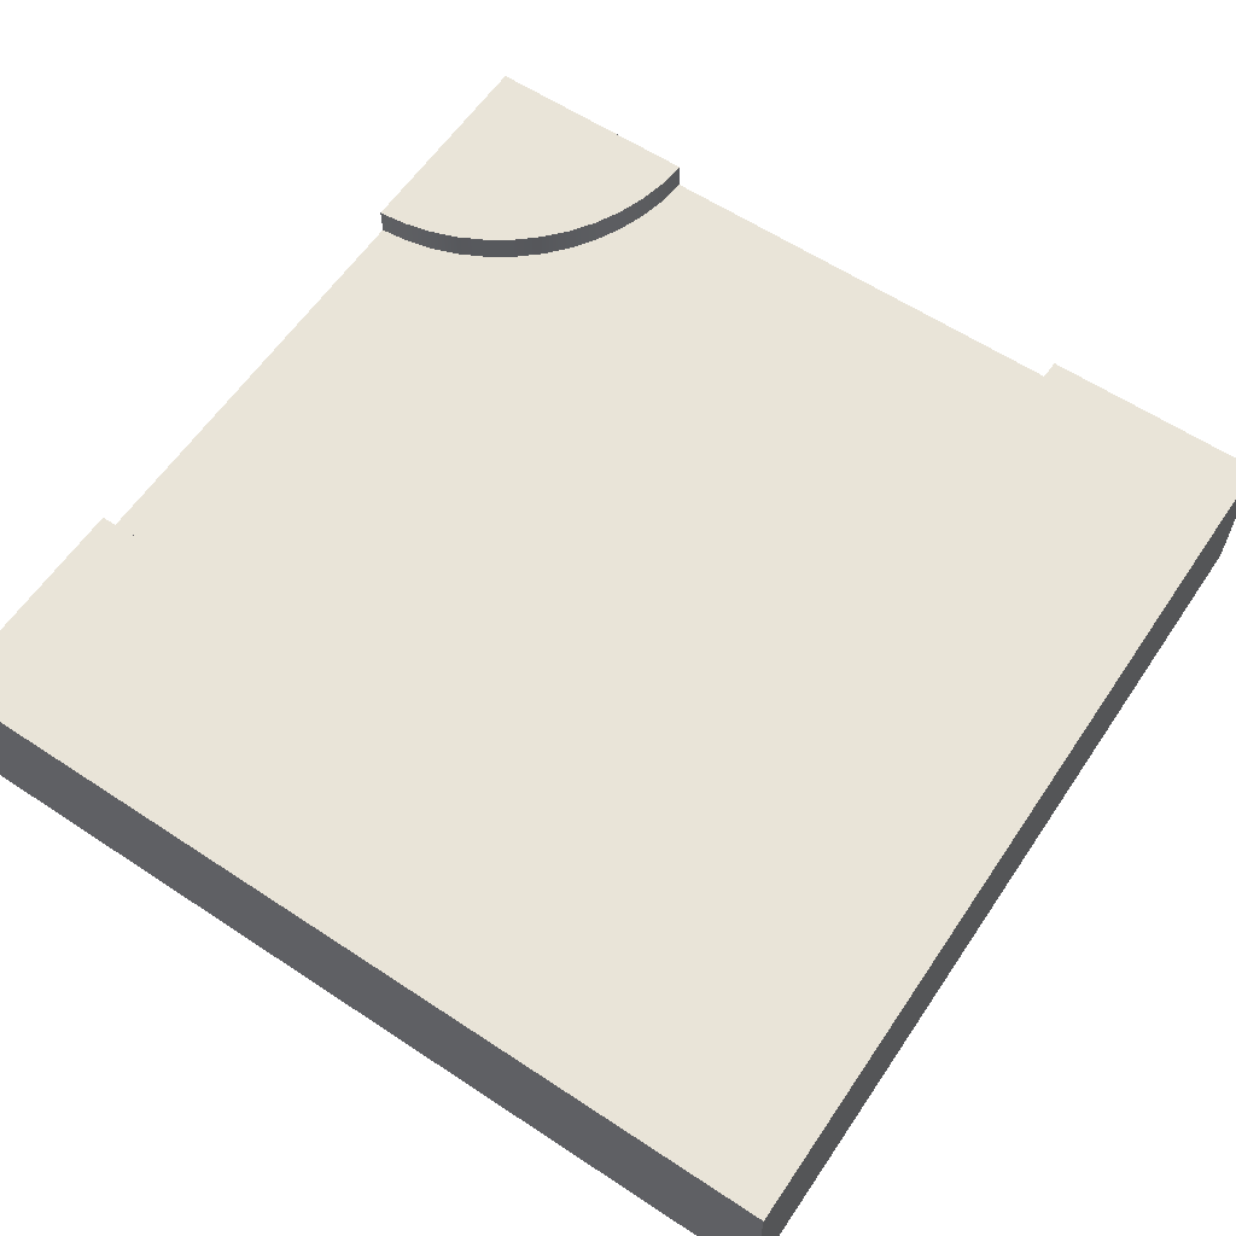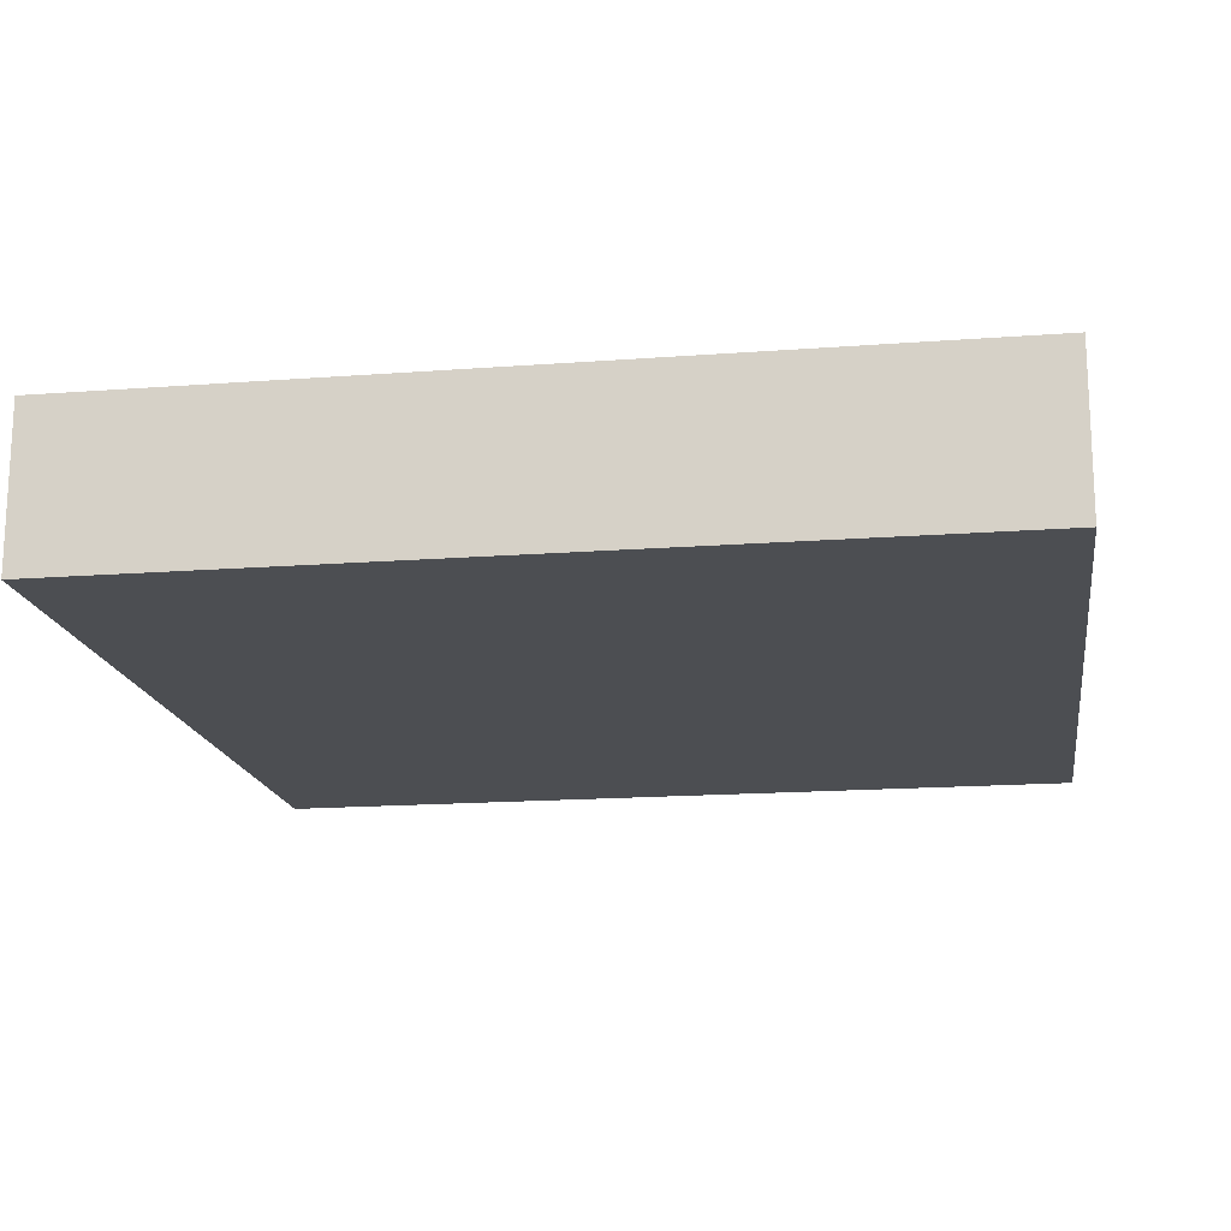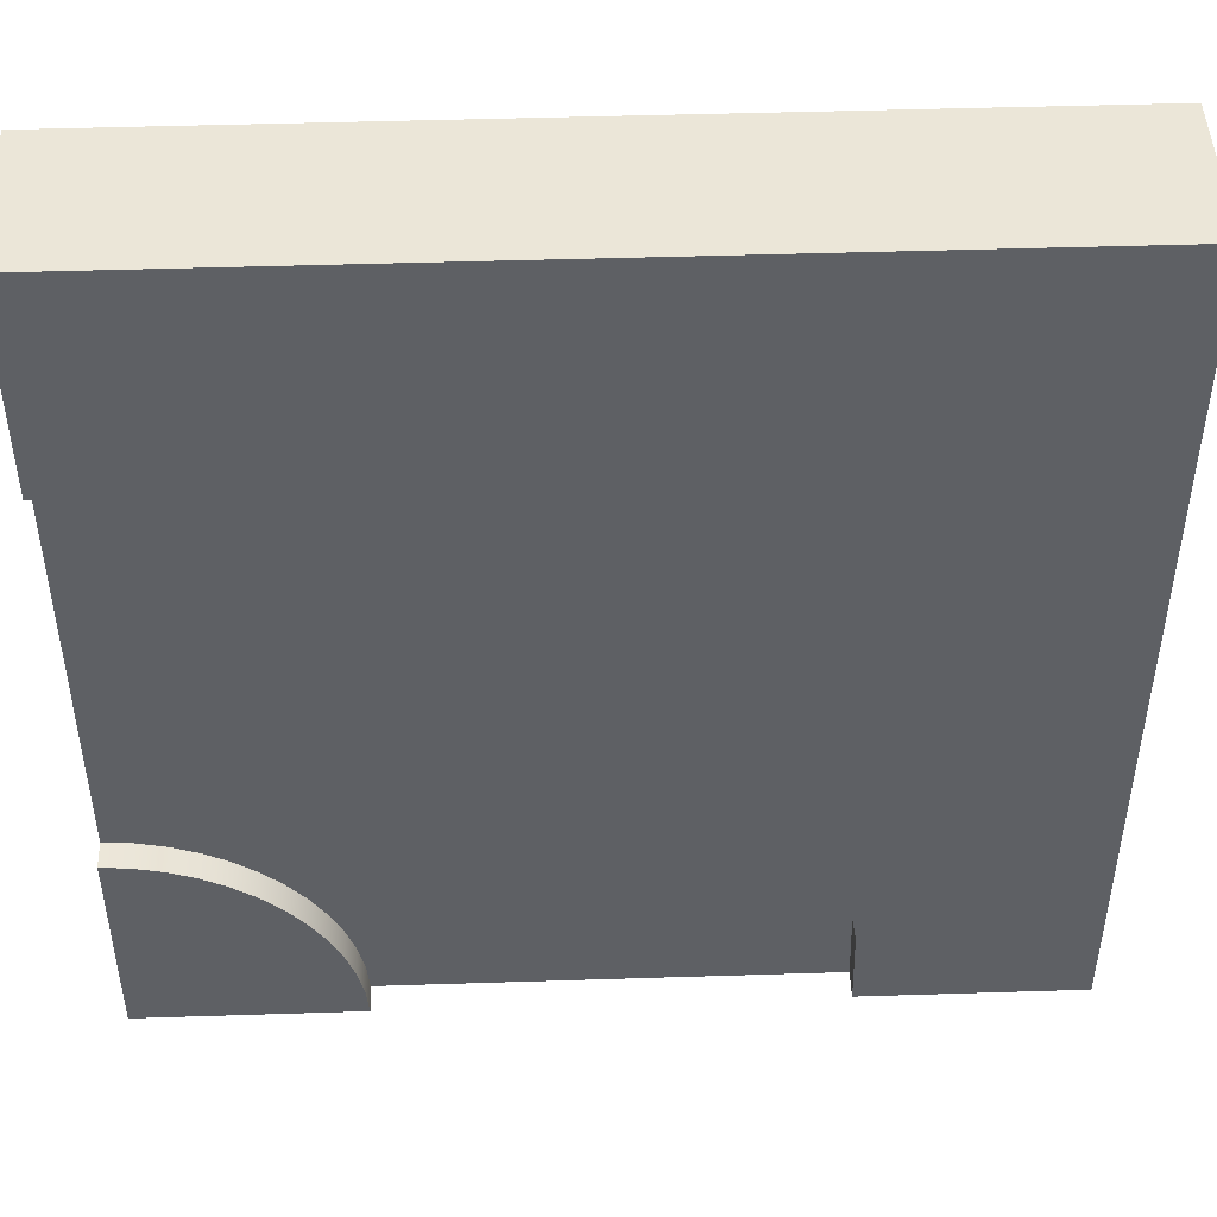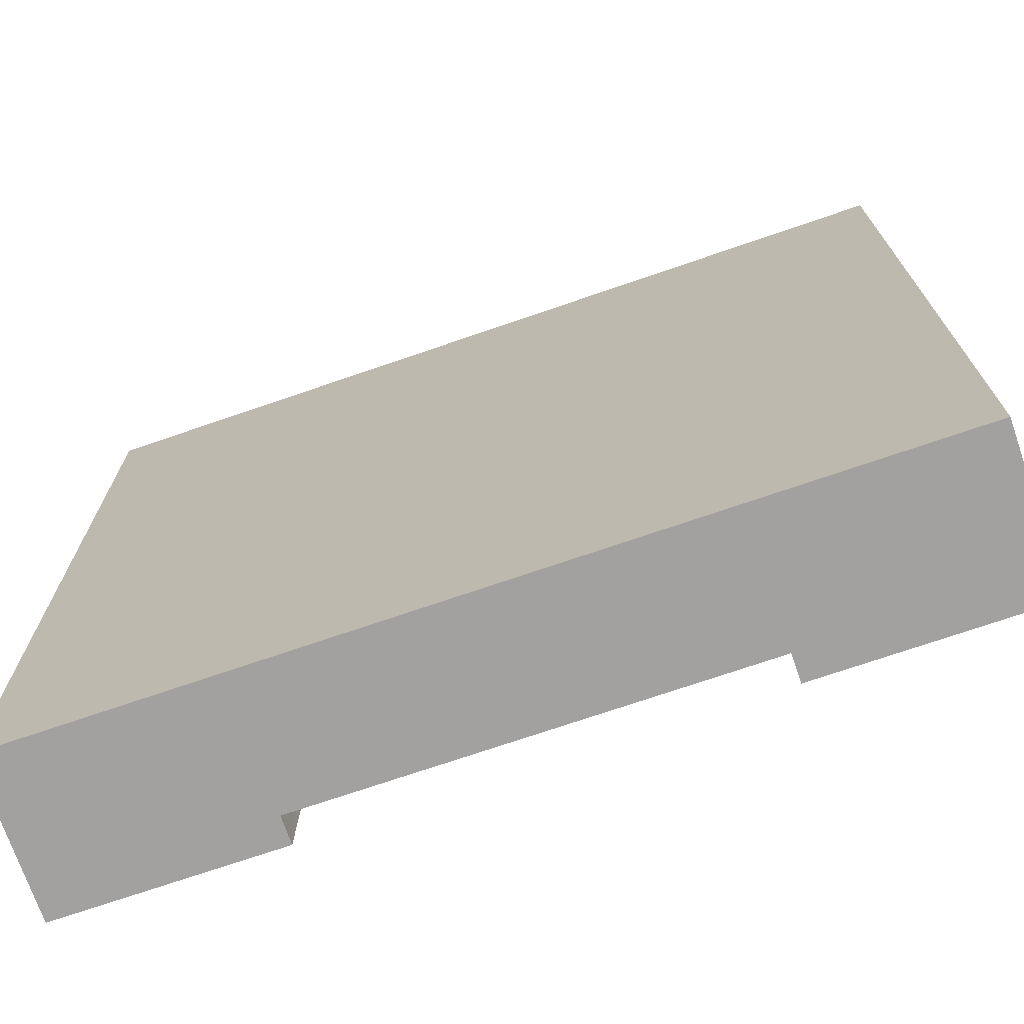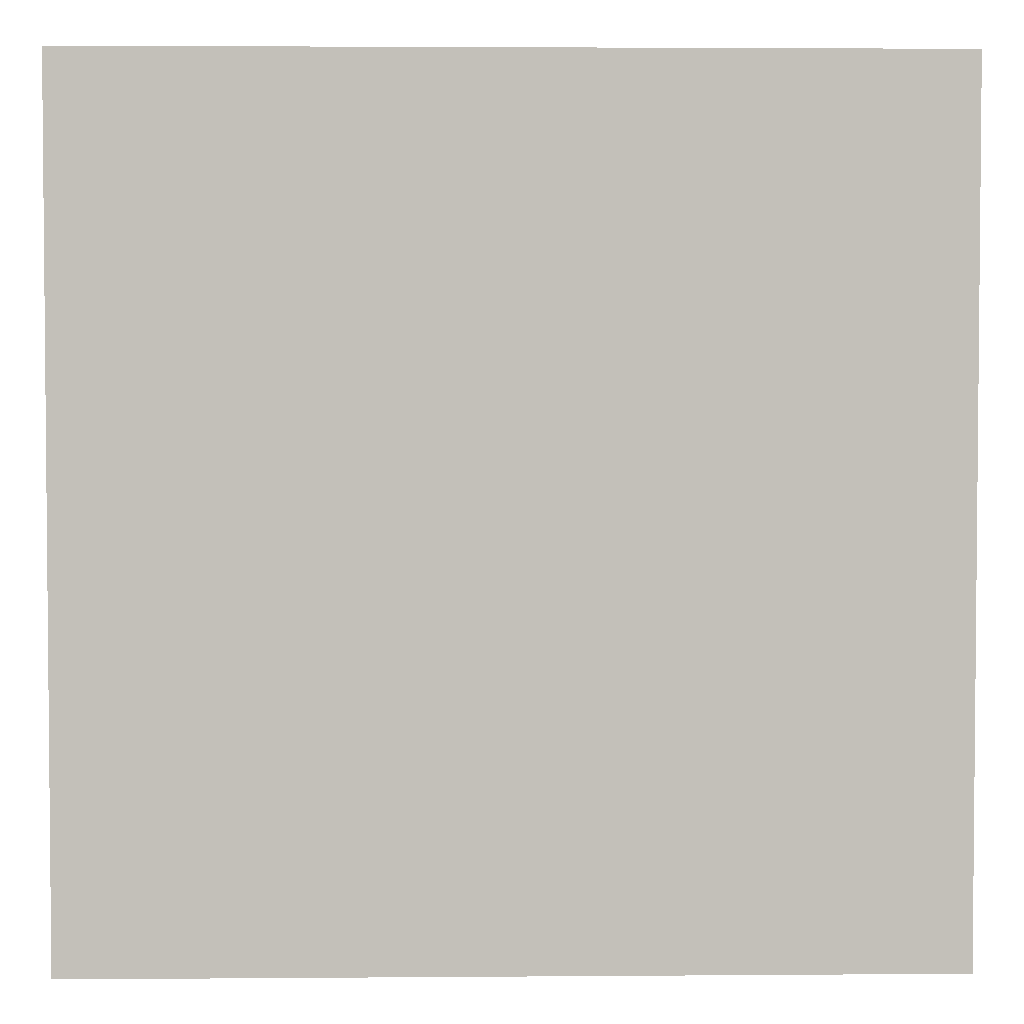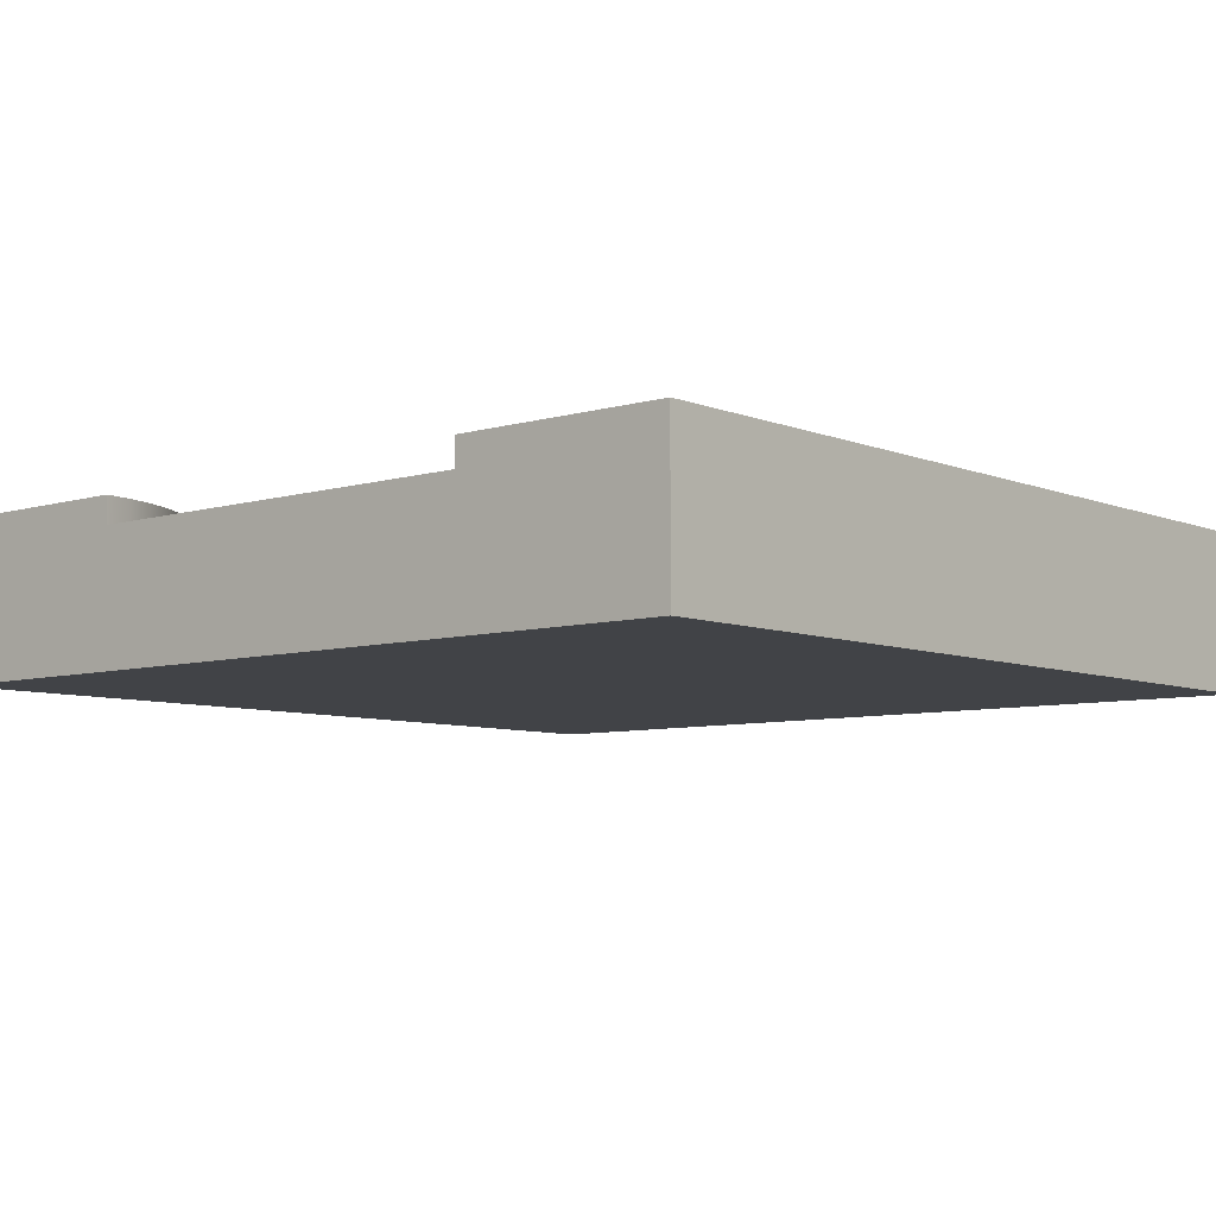
<metadata>
{"format":"obj","ext":"obj","renderer":"f3d","projection":"perspective","resolution":1024,"background":"white","views":[{"elev":60.5,"azim":-56.0,"up":"+Y"},{"elev":-16.8,"azim":-81.3,"up":"+Y"},{"elev":46.6,"azim":177.9,"up":"+Z"},{"elev":-72.2,"azim":19.0,"up":"+Z"},{"elev":3.1,"azim":-1.5,"up":"+Z"},{"elev":-6.9,"azim":-139.2,"up":"+Y"}]}
</metadata>
<code>
o Mesh1_Group1_Model.222
v 0.9765 0.455 -0.9765
v 0.1031 0.455 0.3176
v 1.049 0.455 -0.9122
v 1.5 0 -0.75
v 1.5 0.455 0.75
v 1.5 0 0.75
v -0.75 0 -1.5
v 0.75 0.455 -1.5
v 0.75 0 -1.5
v 0.7591 0.455 -1.403
v -0.75 0.455 -1.5
v -0.7432 0.455 -1.202
v -0.6952 0.455 -0.9076
v 0.7804 0.455 -1.308
v 0.8133 0.455 -1.217
v -0.6071 0.455 -0.6228
v -0.4804 0.455 -0.3529
v 0.8575 0.455 -1.13
v -0.3176 0.455 -0.1031
v 0.9122 0.455 -1.049
v -0.1219 0.455 0.1219
v 0.3529 0.455 0.4804
v 0.6228 0.455 0.6071
v 1.13 0.455 -0.8575
v 0.9076 0.455 0.6952
v 1.217 0.455 -0.8133
v 1.308 0.455 -0.7804
v 1.202 0.455 0.7432
v 1.403 0.455 -0.7591
v 1.5 0.455 -0.75
v 0.75 0.55 -1.5
v 0.7591 0.55 -1.403
v 0.7804 0.55 -1.308
v 0.8133 0.55 -1.217
v 0.8575 0.55 -1.13
v 0.9122 0.55 -1.049
v 0.9765 0.55 -0.9765
v 1.049 0.55 -0.9122
v 1.13 0.55 -0.8575
v 1.217 0.55 -0.8133
v 1.308 0.55 -0.7804
v 1.403 0.55 -0.7591
v 1.5 0 -1.5
v 1.5 0.55 -1.5
v -1.5 0 1.5
v -1.5 0 -1.5
v -1.5 0.55 -1.5
v -0.7432 0.55 -1.202
v -1.5 0.55 1.5
v -0.1219 0.55 0.1219
v -0.3176 0.55 -0.1031
v 1.5 0 1.5
v 1.5 0.55 0.75
v 1.5 0.55 1.5
v 1.202 0.55 0.7432
v 0.9076 0.55 0.6952
v 0.6228 0.55 0.6071
v 0.3529 0.55 0.4804
v 0.1031 0.55 0.3176
v -0.4804 0.55 -0.3529
v -0.6071 0.55 -0.6228
v -0.6952 0.55 -0.9076
v 1.5 0.55 -0.75
v -0.75 0.55 -1.5
f 1 2 3
f 4 5 6
f 7 8 9
f 10 8 11
f 11 12 10
f 12 13 14
f 14 13 15
f 13 16 15
f 16 17 18
f 15 16 18
f 17 19 20
f 19 21 1
f 21 2 1
f 2 22 3
f 20 19 1
f 22 23 24
f 23 25 26
f 26 25 27
f 25 28 27
f 28 5 29
f 27 28 29
f 5 30 29
f 18 17 20
f 14 10 12
f 23 26 24
f 22 24 3
f 4 30 5
f 7 11 8
f 10 31 8
f 14 32 10
f 15 33 14
f 18 34 15
f 20 35 18
f 1 36 20
f 3 37 1
f 24 38 3
f 26 39 24
f 27 40 26
f 29 41 27
f 30 42 29
f 30 43 44
f 6 45 7
f 8 31 44
f 11 46 47
f 11 48 12
f 49 50 51
f 52 49 45
f 5 53 54
f 28 53 5
f 25 55 28
f 23 56 25
f 22 57 23
f 2 58 22
f 21 59 2
f 19 50 21
f 17 51 19
f 16 60 17
f 13 61 16
f 12 62 13
f 45 47 46
f 41 42 44
f 10 32 31
f 14 33 32
f 15 34 33
f 18 35 34
f 20 36 35
f 1 37 36
f 3 38 37
f 24 39 38
f 26 40 39
f 27 41 40
f 29 42 41
f 30 63 42
f 44 63 30
f 30 4 43
f 7 9 4
f 9 43 4
f 4 6 7
f 6 52 45
f 45 46 7
f 44 43 8
f 43 9 8
f 47 64 11
f 11 7 46
f 11 64 48
f 49 54 57
f 54 53 55
f 54 55 56
f 64 47 48
f 47 49 61
f 48 47 62
f 62 47 61
f 54 56 57
f 49 57 58
f 49 58 59
f 60 61 49
f 51 60 49
f 49 59 50
f 52 54 49
f 54 52 5
f 52 6 5
f 28 55 53
f 25 56 55
f 23 57 56
f 22 58 57
f 2 59 58
f 21 50 59
f 19 51 50
f 17 60 51
f 16 61 60
f 13 62 61
f 12 48 62
f 45 49 47
f 42 63 44
f 44 31 32
f 32 33 44
f 33 34 44
f 34 35 44
f 35 36 44
f 36 37 44
f 37 38 44
f 38 39 44
f 39 40 44
f 40 41 44

</code>
